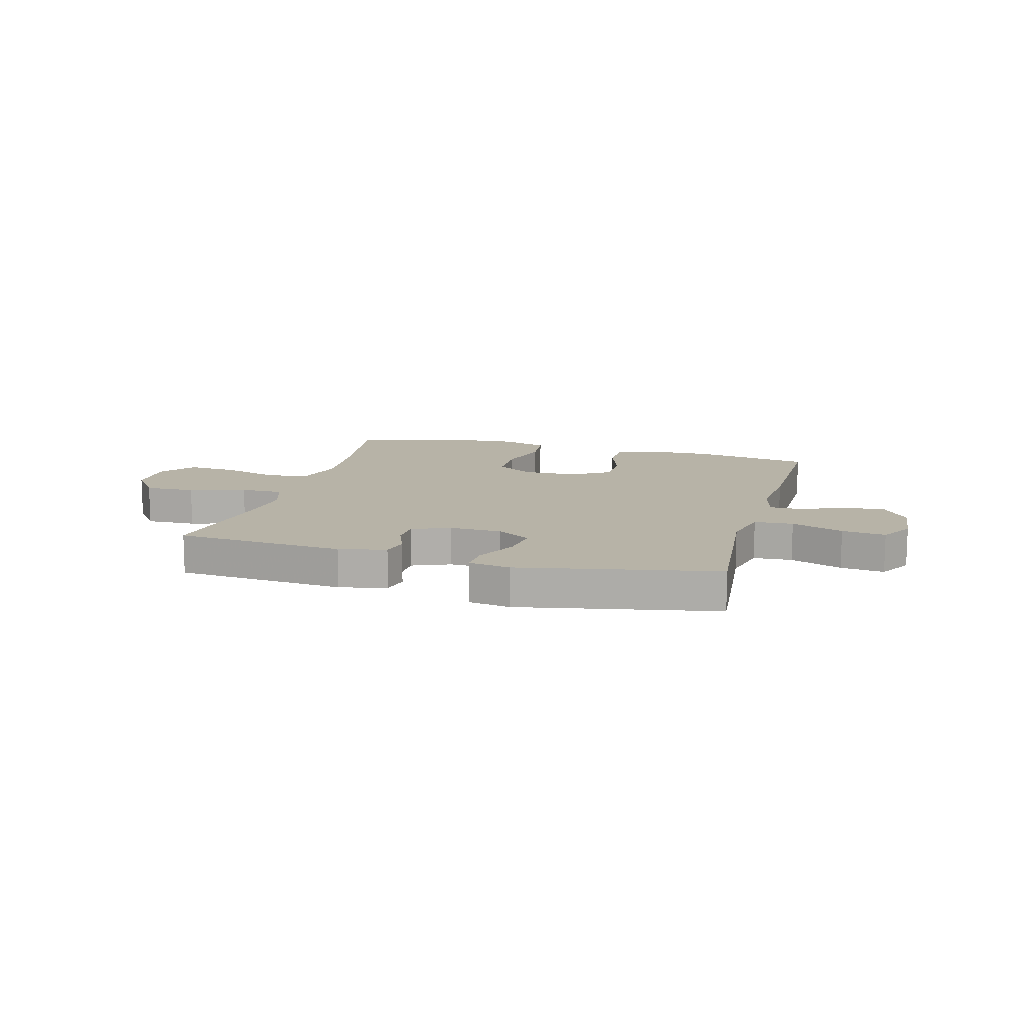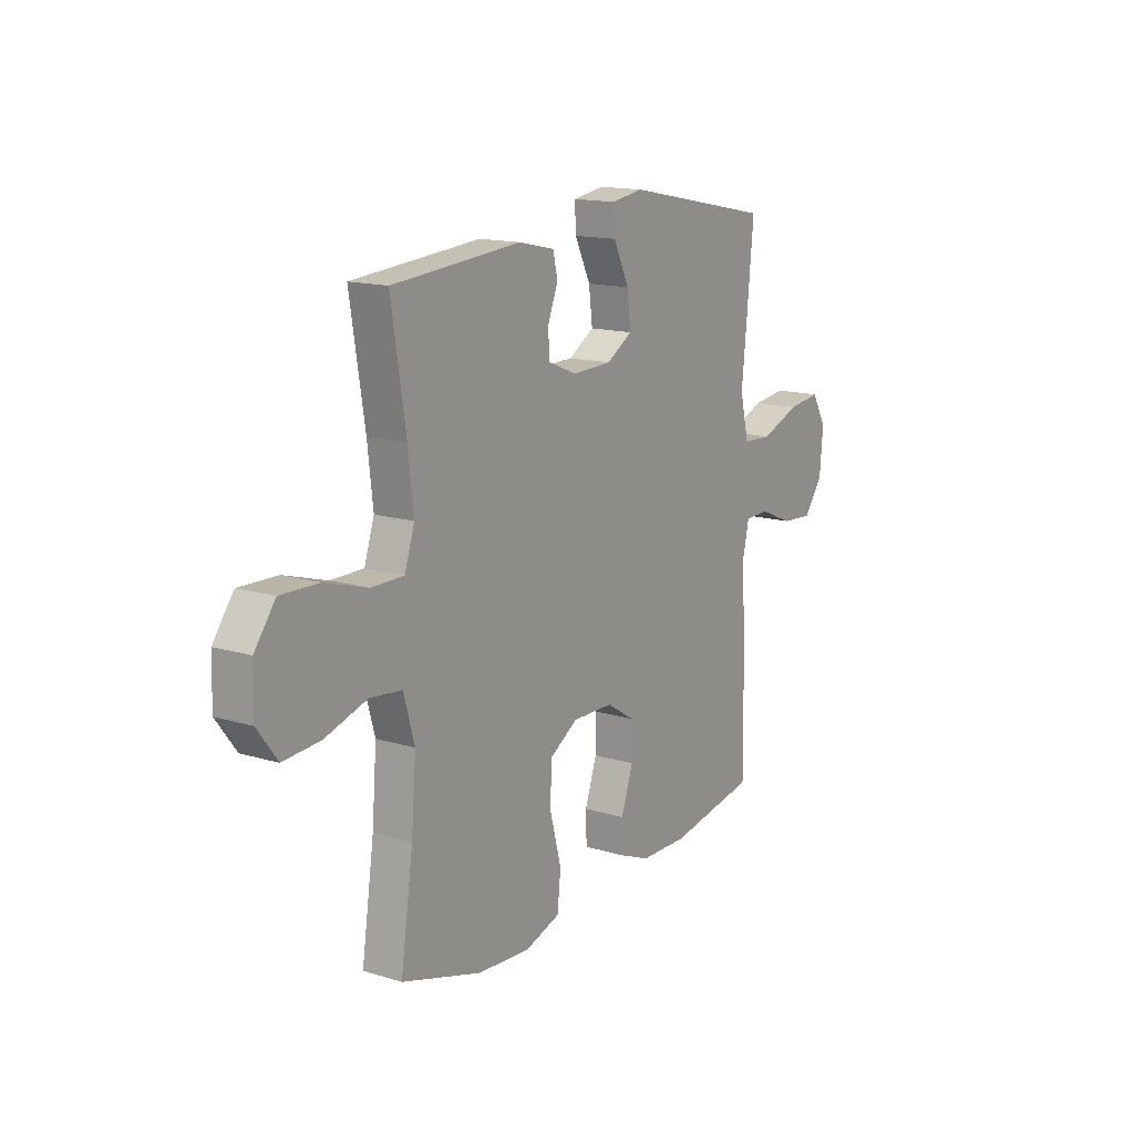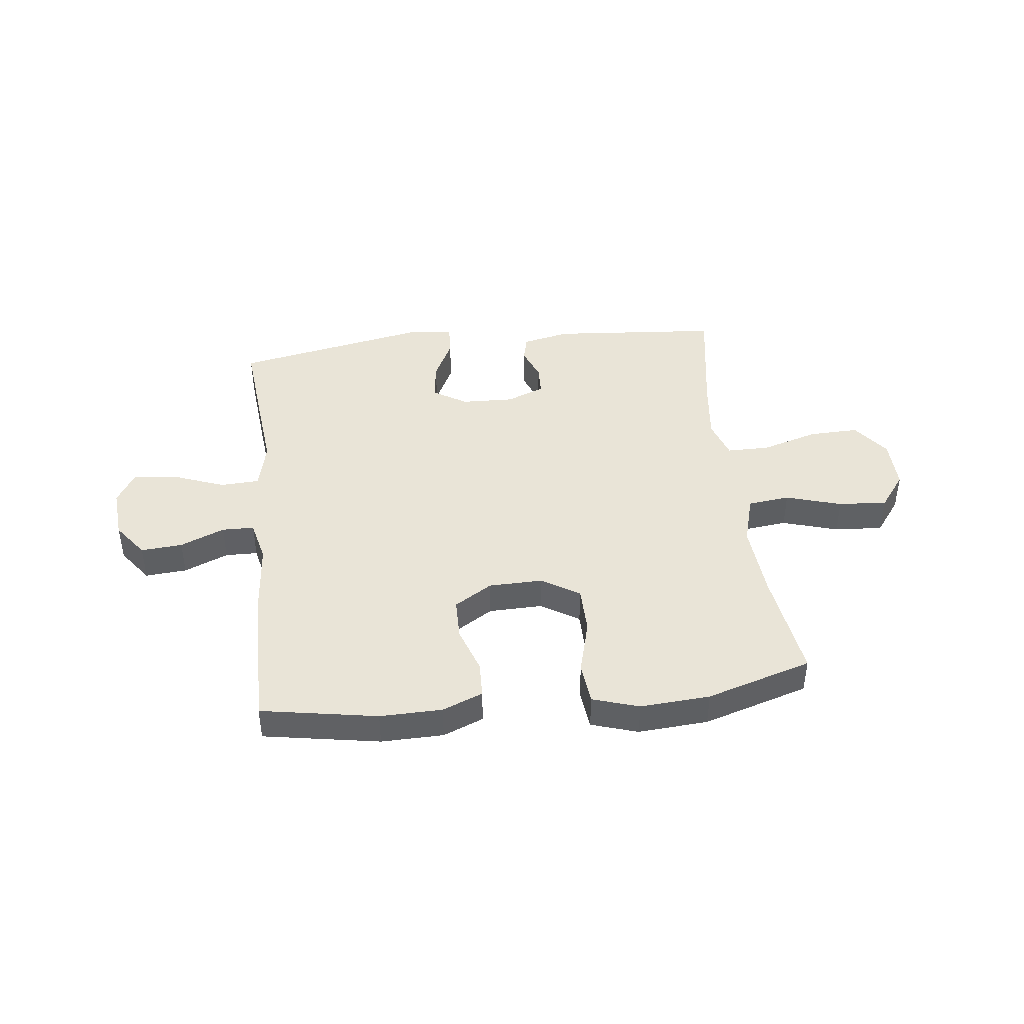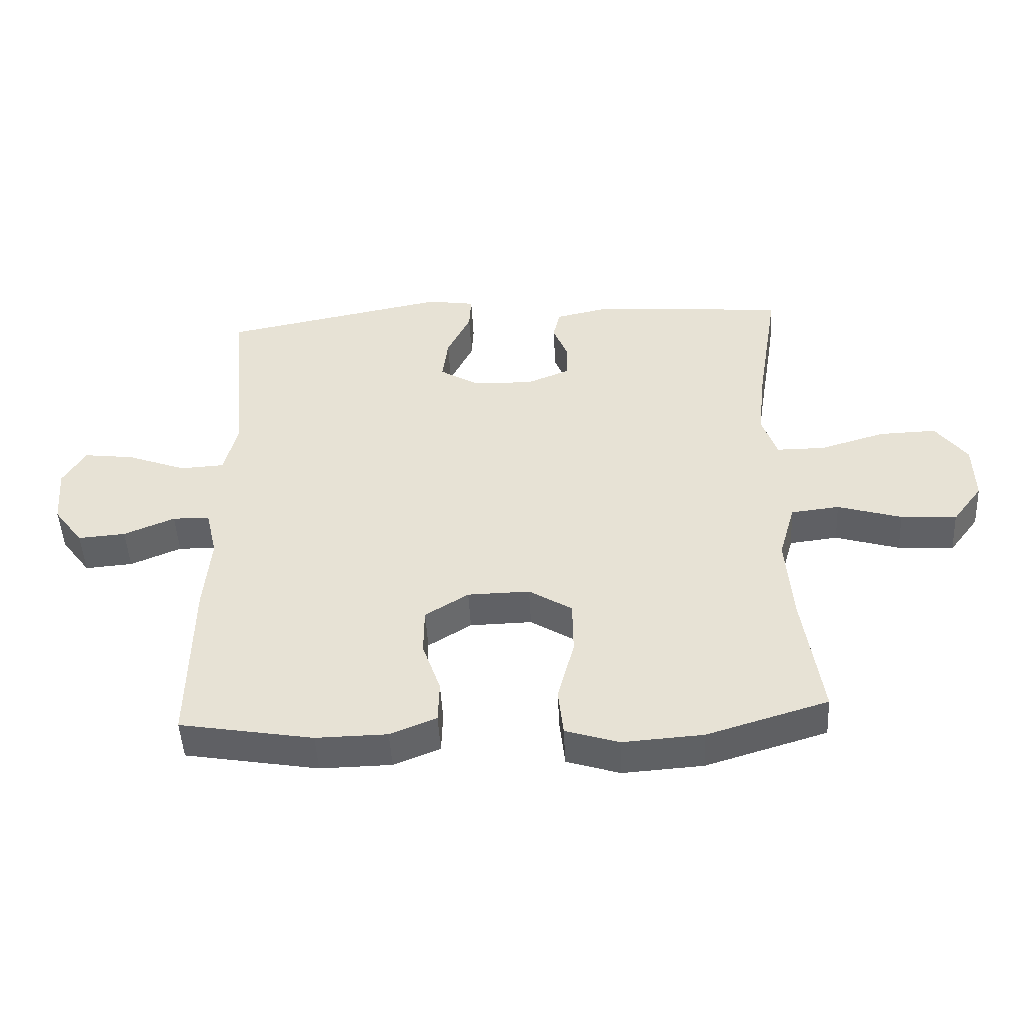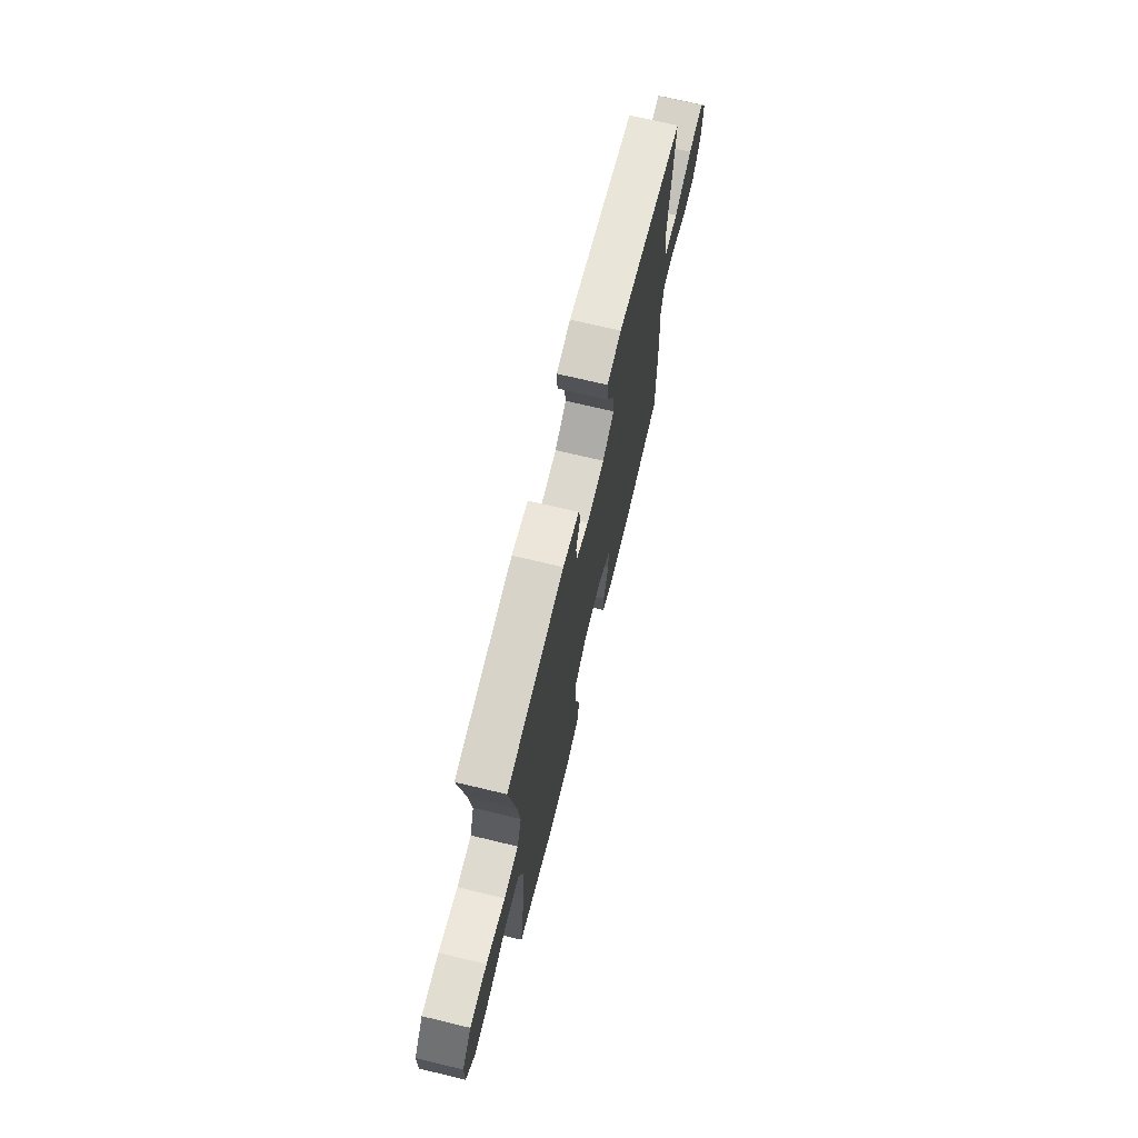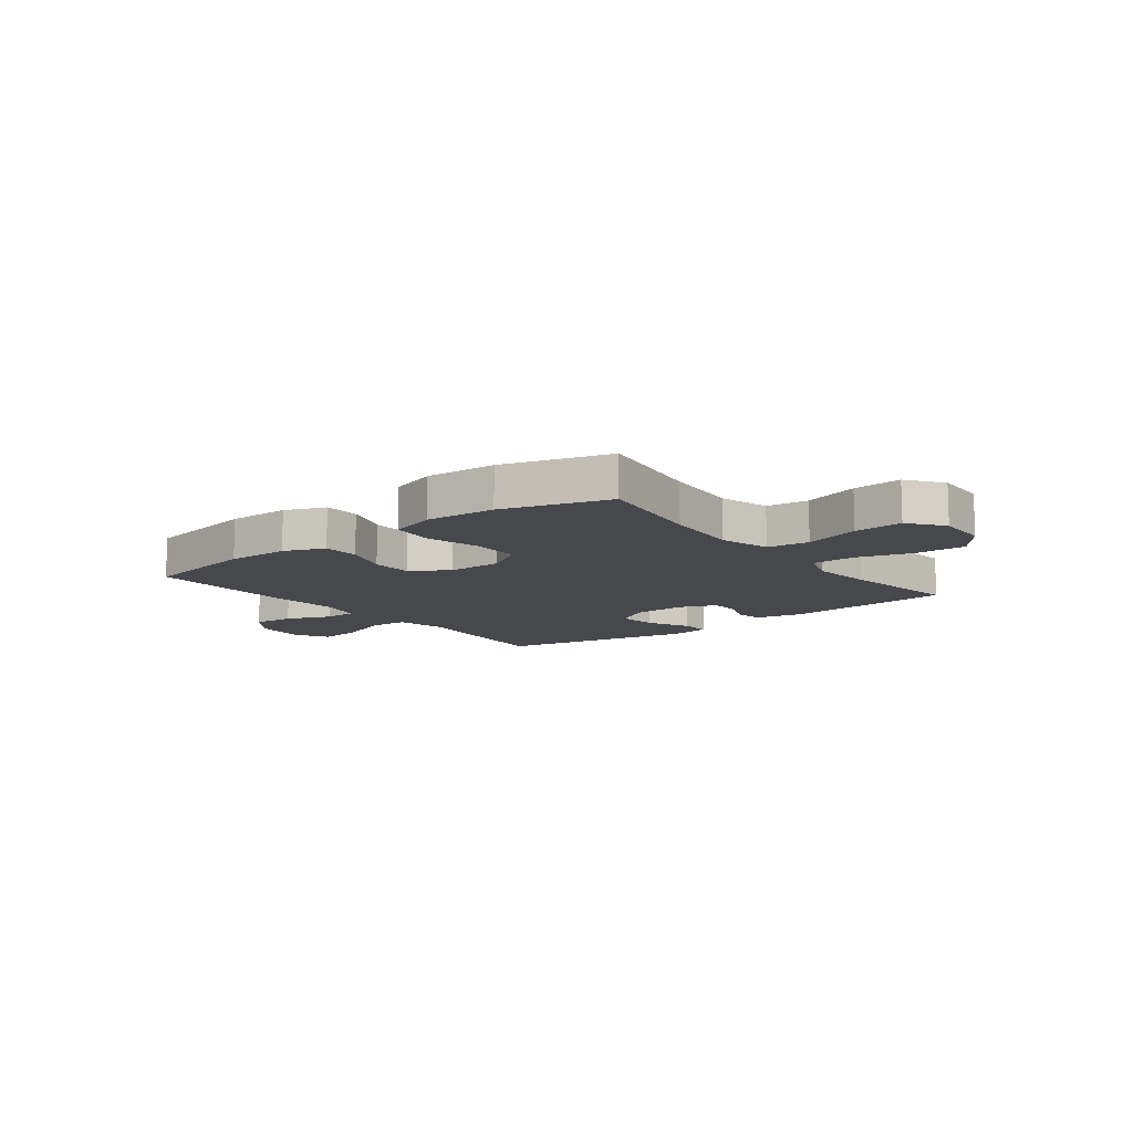
<metadata>
{"format":"obj","ext":"obj","renderer":"f3d","projection":"perspective","resolution":1024,"background":"white","views":[{"elev":12.6,"azim":15.3,"up":"+Y"},{"elev":14.8,"azim":-56.9,"up":"+Z"},{"elev":43.1,"azim":173.4,"up":"+Y"},{"elev":-48.2,"azim":-177.0,"up":"+Z"},{"elev":70.7,"azim":-76.5,"up":"+Z"},{"elev":-11.2,"azim":-142.3,"up":"+Y"}]}
</metadata>
<code>
v 0.5 0.07 -0.5
v 0.287 0.07 -0.537
v 0.173 0.07 -0.535
v 0.099 0.07 -0.505
v 0.097 0.07 -0.438
v 0.126 0.07 -0.354
v 0.125 0.07 -0.278
v 0.056 0.07 -0.235
v -0.043 0.07 -0.233
v -0.112 0.07 -0.276
v -0.113 0.07 -0.363
v -0.086 0.07 -0.464
v -0.094 0.07 -0.541
v -0.179 0.07 -0.568
v -0.307 0.07 -0.559
v -0.5 0.07 -0.5
v -0.47 0.07 -0.297
v -0.459 0.07 -0.158
v -0.485 0.07 -0.066
v -0.562 0.07 -0.057
v -0.664 0.07 -0.088
v -0.753 0.07 -0.094
v -0.801 0.07 -0.03
v -0.799 0.07 0.064
v -0.749 0.07 0.131
v -0.657 0.07 0.128
v -0.554 0.07 0.097
v -0.476 0.07 0.097
v -0.452 0.07 0.169
v -0.465 0.07 0.282
v -0.5 0.07 0.5
v -0.191 0.07 0.525
v -0.104 0.07 0.506
v -0.093 0.07 0.458
v -0.117 0.07 0.396
v -0.115 0.07 0.341
v -0.046 0.07 0.313
v 0.05 0.07 0.316
v 0.112 0.07 0.354
v 0.103 0.07 0.425
v 0.065 0.07 0.503
v 0.062 0.07 0.559
v 0.138 0.07 0.571
v 0.5 0.07 0.5
v 0.485 0.07 0.342
v 0.471 0.07 0.204
v 0.492 0.07 0.115
v 0.563 0.07 0.111
v 0.658 0.07 0.147
v 0.738 0.07 0.157
v 0.774 0.07 0.096
v 0.766 0.07 0.002
v 0.719 0.07 -0.061
v 0.643 0.07 -0.055
v 0.562 0.07 -0.021
v 0.503 0.07 -0.022
v 0.485 0.07 -0.1
v 0.496 0.07 -0.223
v 0.5 0 -0.5
v 0.287 0 -0.537
v 0.173 0 -0.535
v 0.099 0 -0.505
v 0.097 0 -0.438
v 0.126 0 -0.354
v 0.125 0 -0.278
v 0.056 0 -0.235
v -0.043 0 -0.233
v -0.112 0 -0.276
v -0.113 0 -0.363
v -0.086 0 -0.464
v -0.094 0 -0.541
v -0.179 0 -0.568
v -0.307 0 -0.559
v -0.5 0 -0.5
v -0.47 0 -0.297
v -0.459 0 -0.158
v -0.485 0 -0.066
v -0.562 0 -0.057
v -0.664 0 -0.088
v -0.753 0 -0.094
v -0.801 0 -0.03
v -0.799 0 0.064
v -0.749 0 0.131
v -0.657 0 0.128
v -0.554 0 0.097
v -0.476 0 0.097
v -0.452 0 0.169
v -0.465 0 0.282
v -0.5 0 0.5
v -0.191 0 0.525
v -0.104 0 0.506
v -0.093 0 0.458
v -0.117 0 0.396
v -0.115 0 0.341
v -0.046 0 0.313
v 0.05 0 0.316
v 0.112 0 0.354
v 0.103 0 0.425
v 0.065 0 0.503
v 0.062 0 0.559
v 0.138 0 0.571
v 0.5 0 0.5
v 0.485 0 0.342
v 0.471 0 0.204
v 0.492 0 0.115
v 0.563 0 0.111
v 0.658 0 0.147
v 0.738 0 0.157
v 0.774 0 0.096
v 0.766 0 0.002
v 0.719 0 -0.061
v 0.643 0 -0.055
v 0.562 0 -0.021
v 0.503 0 -0.022
v 0.485 0 -0.1
v 0.496 0 -0.223
f 57 58 1 2
f 56 57 2 3
f 52 53 54 55
f 52 55 56
f 51 52 56
f 48 49 50 51
f 47 48 51 56
f 46 47 56 3
f 40 41 42 43
f 39 40 43 44
f 38 39 44 45
f 32 33 34 35
f 30 31 32 35
f 29 30 35 36
f 28 29 36 37
f 24 25 26 27
f 24 27 28
f 23 24 28
f 20 21 22 23
f 20 23 28
f 19 20 28 37
f 14 15 16 17
f 14 17 18
f 11 12 13 14
f 10 11 14 18
f 9 10 18 19
f 3 4 5 6
f 3 6 7
f 38 45 46 3
f 8 9 19 37
f 7 8 37 38
f 3 7 38
f 60 59 116 115
f 61 60 115 114
f 113 112 111 110
f 114 113 110
f 114 110 109
f 109 108 107 106
f 114 109 106 105
f 61 114 105 104
f 101 100 99 98
f 102 101 98 97
f 103 102 97 96
f 93 92 91 90
f 93 90 89 88
f 94 93 88 87
f 95 94 87 86
f 85 84 83 82
f 86 85 82
f 86 82 81
f 81 80 79 78
f 86 81 78
f 95 86 78 77
f 75 74 73 72
f 76 75 72
f 72 71 70 69
f 76 72 69 68
f 77 76 68 67
f 64 63 62 61
f 65 64 61
f 61 104 103 96
f 95 77 67 66
f 96 95 66 65
f 96 65 61
f 1 59 60 2
f 2 60 61 3
f 3 61 62 4
f 4 62 63 5
f 5 63 64 6
f 6 64 65 7
f 7 65 66 8
f 8 66 67 9
f 9 67 68 10
f 10 68 69 11
f 11 69 70 12
f 12 70 71 13
f 13 71 72 14
f 14 72 73 15
f 15 73 74 16
f 16 74 75 17
f 17 75 76 18
f 18 76 77 19
f 19 77 78 20
f 20 78 79 21
f 21 79 80 22
f 22 80 81 23
f 23 81 82 24
f 24 82 83 25
f 25 83 84 26
f 26 84 85 27
f 27 85 86 28
f 28 86 87 29
f 29 87 88 30
f 30 88 89 31
f 31 89 90 32
f 32 90 91 33
f 33 91 92 34
f 34 92 93 35
f 35 93 94 36
f 36 94 95 37
f 37 95 96 38
f 38 96 97 39
f 39 97 98 40
f 40 98 99 41
f 41 99 100 42
f 42 100 101 43
f 43 101 102 44
f 44 102 103 45
f 45 103 104 46
f 46 104 105 47
f 47 105 106 48
f 48 106 107 49
f 49 107 108 50
f 50 108 109 51
f 51 109 110 52
f 52 110 111 53
f 53 111 112 54
f 54 112 113 55
f 55 113 114 56
f 56 114 115 57
f 57 115 116 58
f 58 116 59 1

</code>
